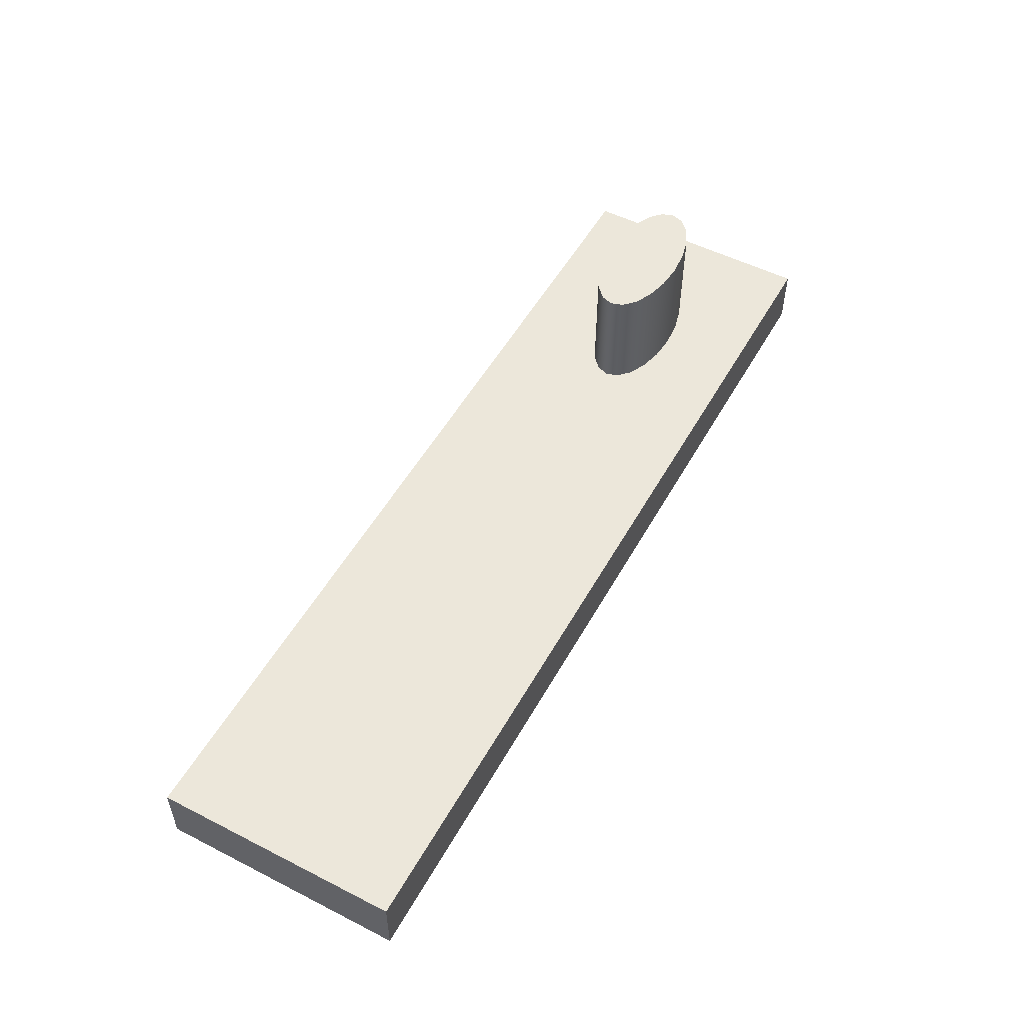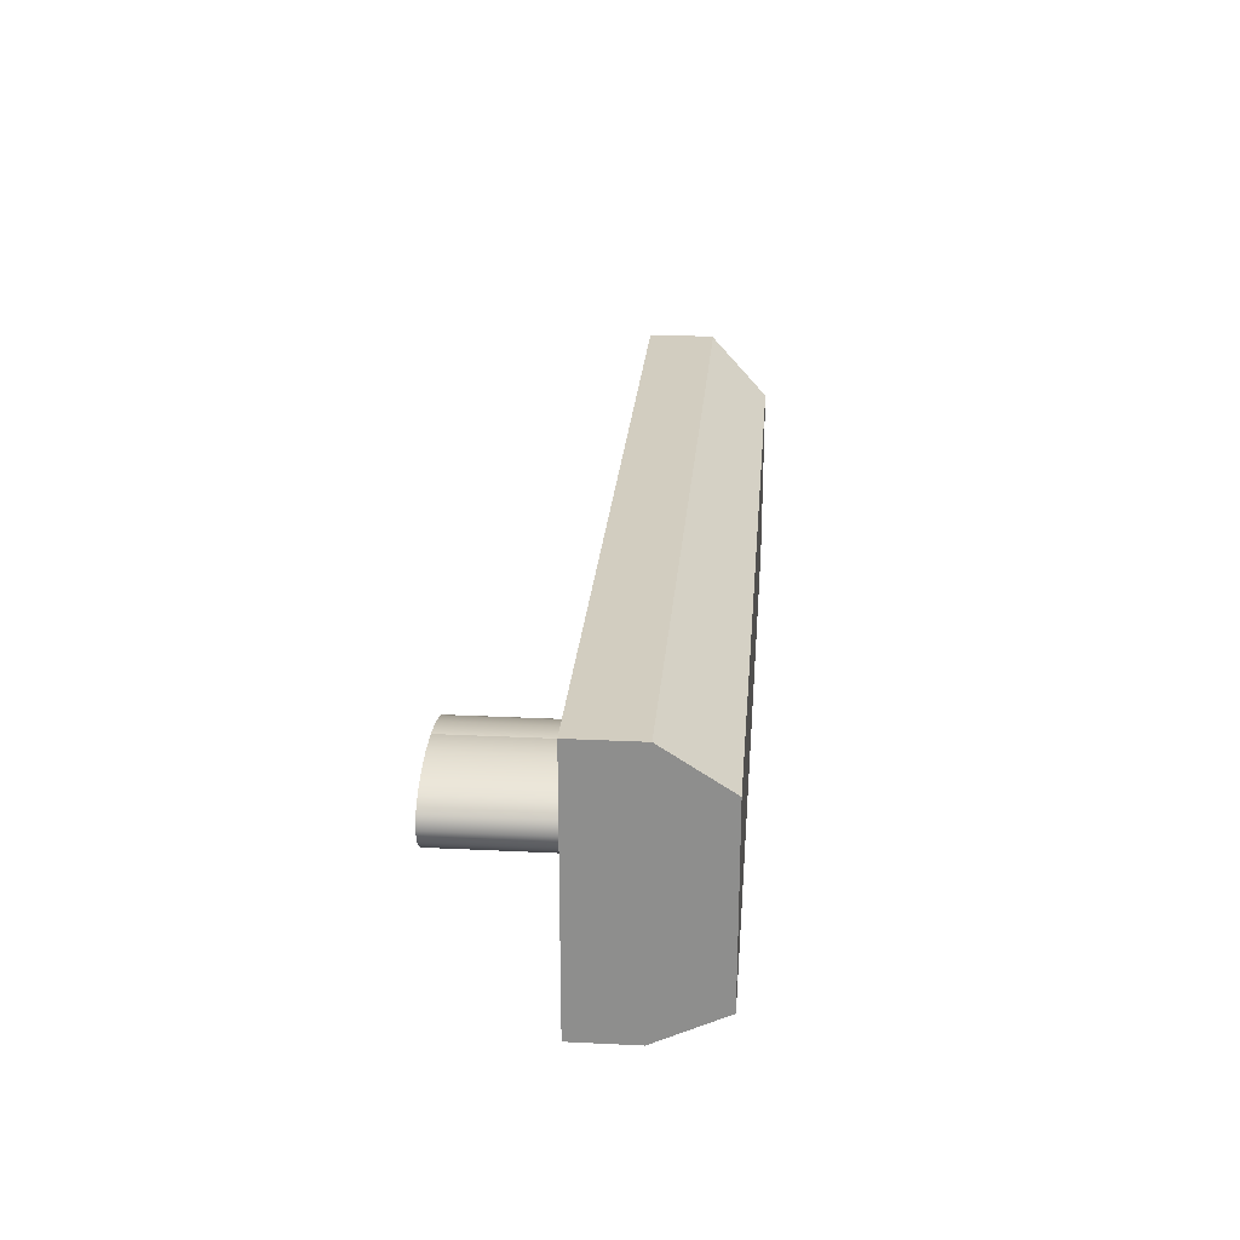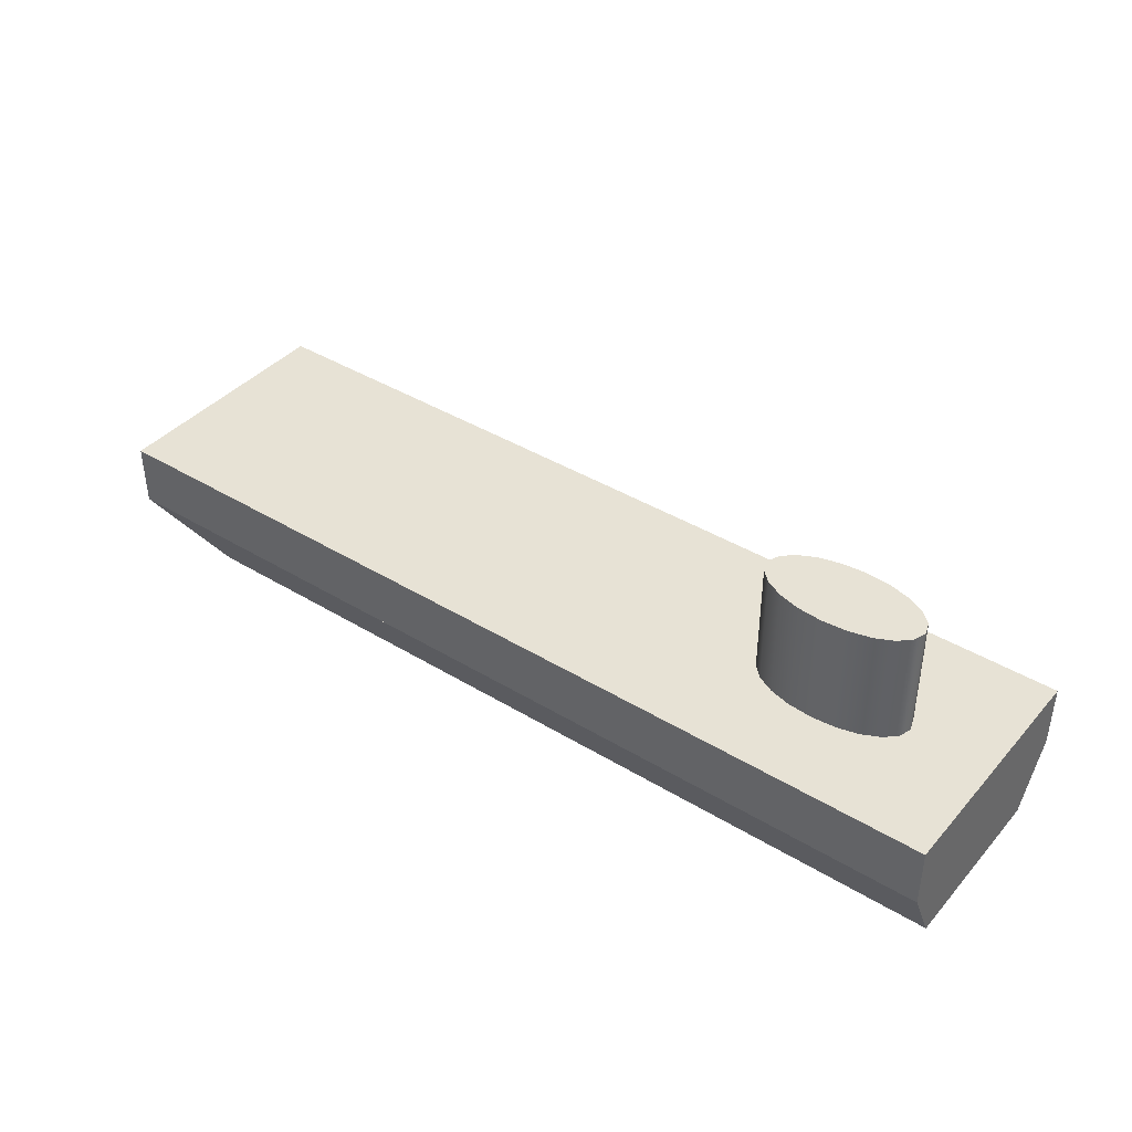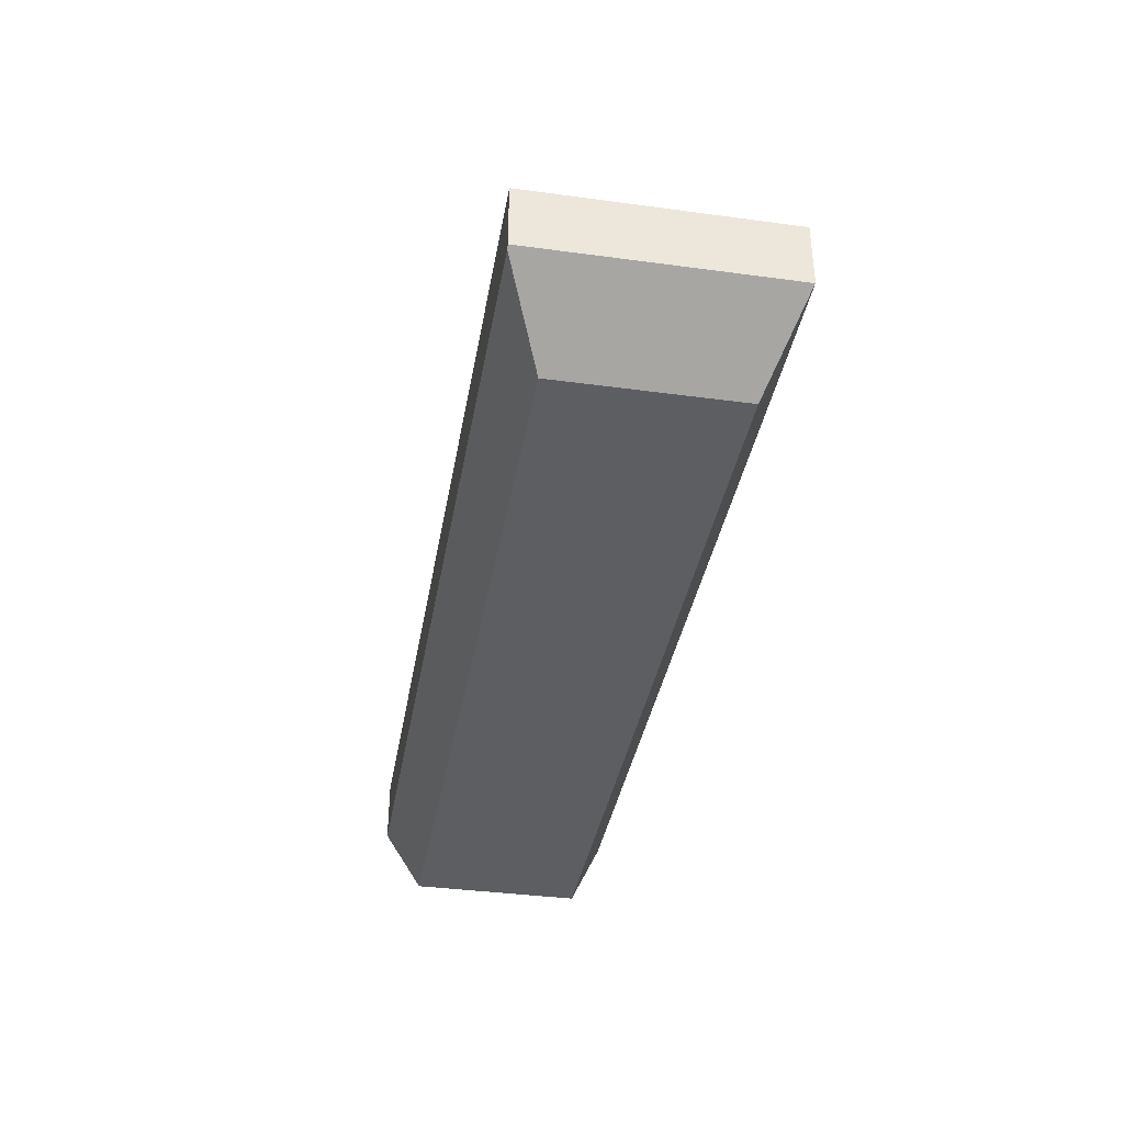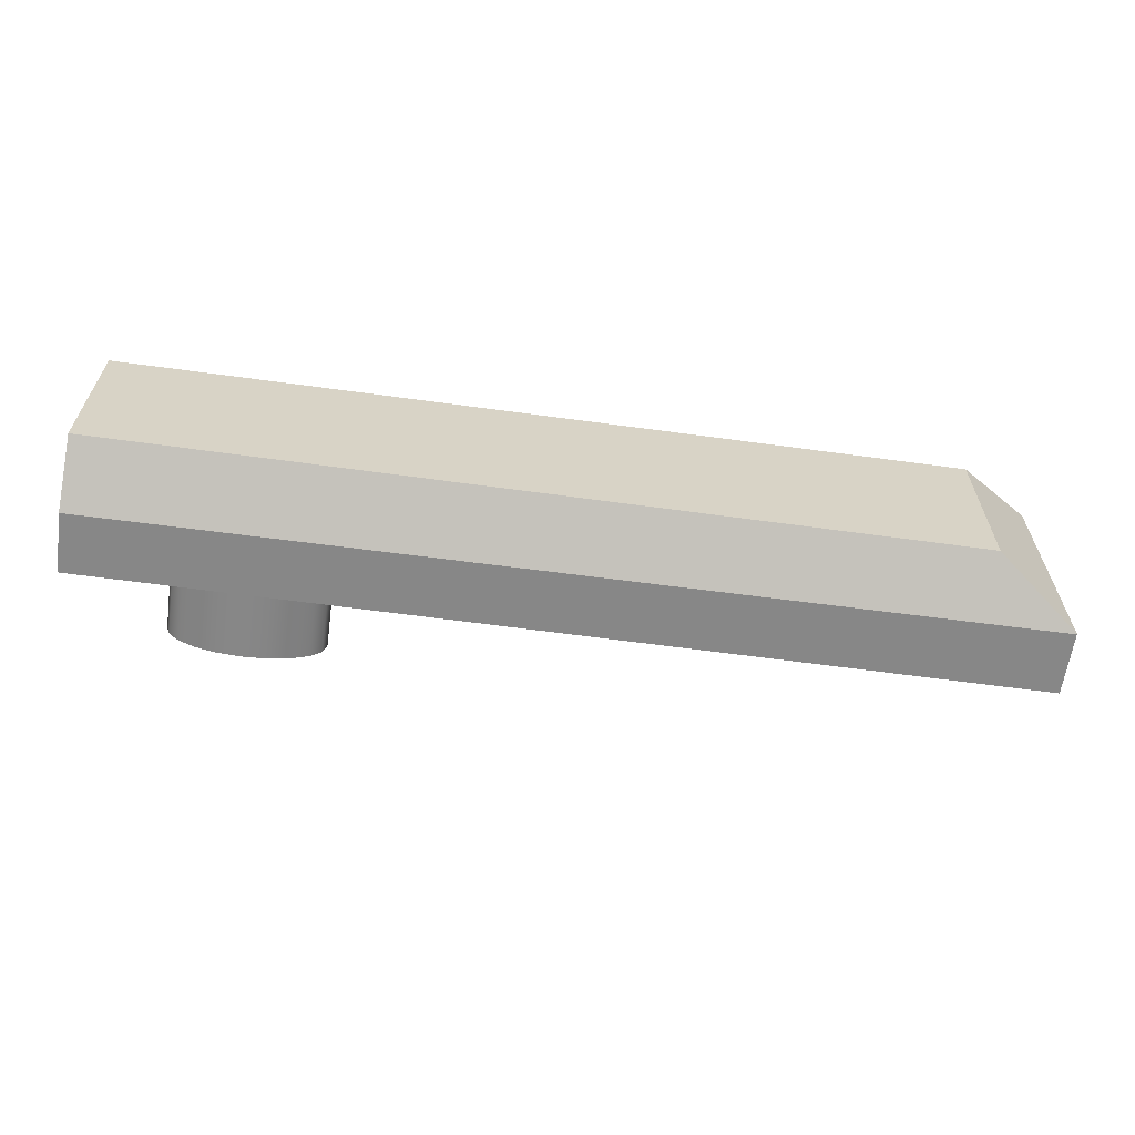
<metadata>
{"format":"obj","ext":"obj","renderer":"f3d","projection":"perspective","resolution":1024,"background":"white","views":[{"elev":52.5,"azim":118.7,"up":"+Y"},{"elev":24.4,"azim":-85.4,"up":"+Z"},{"elev":40.2,"azim":-143.1,"up":"+Y"},{"elev":-37.6,"azim":80.2,"up":"+Y"},{"elev":-62.4,"azim":-7.9,"up":"+Z"}]}
</metadata>
<code>
o default
v -5.987 1.571 -1.584
v -5.987 1.571 1.811
v 6.883 1.571 -1.584
v -5.987 1.571 1.811
v 6.883 1.571 1.811
v 6.883 1.571 -1.584
v -5.987 1.571 1.811
v -5.987 0.6885 1.811
v 0.154 0.6686 1.811
v -5.987 1.571 1.811
v 0.154 0.6686 1.811
v 6.883 1.571 1.811
v -5.987 0.6885 1.811
v -5.987 -0.1545 1.268
v 5.16 -0.1545 1.291
v -5.987 0.6885 1.811
v 5.16 -0.1545 1.291
v -3.519 0.6805 1.811
v -5.987 0.4177 -1.431
v -5.987 1.571 -1.584
v -5.987 0.7354 -1.584
v -5.987 1.571 -1.584
v -5.987 0.4177 -1.431
v -5.987 0.021 -1.239
v -5.987 1.571 -1.584
v -5.987 0.021 -1.239
v -5.987 1.571 1.811
v -5.987 -0.09876 -1.181
v -5.987 -0.1545 -1.154
v -5.987 -0.1545 1.268
v -5.987 -0.05911 -1.2
v -5.987 -0.09876 -1.181
v -5.987 -0.1545 1.268
v -5.987 -0.05911 -1.2
v -5.987 -0.1545 1.268
v -5.987 0.6885 1.811
v -5.987 -0.01147 -1.223
v -5.987 -0.05911 -1.2
v -5.987 0.6885 1.811
v -5.987 0.021 -1.239
v -5.987 -0.01147 -1.223
v -5.987 0.6885 1.811
v -5.987 0.021 -1.239
v -5.987 0.6885 1.811
v -5.987 1.571 1.811
v 4.066 0.6977 -1.584
v 6.883 1.571 -1.584
v 6.883 0.6871 -1.584
v 6.883 1.571 -1.584
v 4.066 0.6977 -1.584
v 0.4233 0.7113 -1.584
v 6.883 1.571 -1.584
v 0.4233 0.7113 -1.584
v -5.987 1.571 -1.584
v 0.4233 0.7113 -1.584
v -5.987 0.7354 -1.584
v -5.987 1.571 -1.584
v -5.041 -0.1545 -1.156
v -5.987 -0.1545 1.268
v -5.987 -0.1545 -1.154
v -5.987 -0.1545 1.268
v -5.041 -0.1545 -1.156
v -4.367 -0.1545 -1.157
v -5.987 -0.1545 1.268
v -4.367 -0.1545 -1.157
v 4.911 -0.1545 1.29
v -5.987 -0.1545 -1.154
v -5.987 0.7354 -1.584
v 3.798 0.6987 -1.584
v -5.987 -0.1545 -1.154
v 3.798 0.6987 -1.584
v -4.186 -0.1545 -1.158
v -4.186 -0.1545 -1.158
v 3.798 0.6987 -1.584
v 6.883 0.6871 -1.584
v 6.883 0.6808 1.584
v 6.883 1.571 1.811
v 6.883 0.6808 1.811
v 6.883 1.571 1.811
v 6.883 0.6808 1.584
v 6.883 0.6808 0.1667
v 6.883 1.571 1.811
v 6.883 0.6808 0.1667
v 6.883 1.571 -1.584
v 6.883 0.6808 -1.555
v 6.883 0.6808 -1.581
v 6.883 0.6871 -1.584
v 6.883 0.6808 0.1667
v 6.883 0.6808 -1.555
v 6.883 0.6871 -1.584
v 6.883 0.6808 0.1667
v 6.883 0.6871 -1.584
v 6.883 1.571 -1.584
v 0.154 0.6686 1.811
v 6.837 0.647 1.811
v 6.883 0.6808 1.811
v 0.154 0.6686 1.811
v 6.883 0.6808 1.811
v 6.883 1.571 1.811
v 5.87 -0.07319 1.345
v -3.519 0.6805 1.811
v 5.16 -0.1545 1.291
v 5.87 -0.07319 1.345
v 5.16 -0.1545 1.291
v 5.761 -0.1545 1.292
v 6.837 0.647 1.811
v -3.519 0.6805 1.811
v 5.87 -0.07319 1.345
v 5.761 -0.1545 -1.176
v 5.761 -0.1545 0.05086
v 4.911 -0.1545 1.29
v 5.761 -0.1545 -1.176
v 4.911 -0.1545 1.29
v -4.367 -0.1545 -1.157
v 5.761 -0.1545 0.1564
v 4.911 -0.1545 1.29
v 5.761 -0.1545 0.05086
v 5.761 -0.1545 0.2263
v 4.911 -0.1545 1.29
v 5.761 -0.1545 0.1564
v 5.761 -0.1545 1.292
v 4.911 -0.1545 1.29
v 5.761 -0.1545 0.2263
v 5.761 -0.1545 -1.176
v -4.186 -0.1545 -1.158
v 6.883 0.6871 -1.584
v 5.761 -0.1545 -1.176
v 6.883 0.6871 -1.584
v 6.883 0.6808 -1.581
v 6.883 0.6808 -1.581
v 6.883 0.6808 1.337
v 5.832 -0.1019 -1.201
v 5.761 -0.1545 -1.176
v 5.832 -0.1019 -1.201
v 6.883 0.6808 1.337
v 5.761 -0.1545 -1.176
v 6.883 0.6808 1.337
v 6.883 0.6808 1.811
v 5.761 -0.1545 -1.176
v 6.883 0.6808 1.811
v 6.837 0.647 1.811
v 5.761 -0.1545 -1.176
v 6.837 0.647 1.811
v 5.761 -0.1545 1.292
v -3.752 3.162 0.6367
v -3.413 3.162 0.6103
v -3.108 3.162 0.5336
v -2.865 3.162 0.4141
v -2.709 3.162 0.2636
v -2.656 3.162 0.09674
v -2.709 3.162 -0.07013
v -2.865 3.162 -0.2207
v -3.108 3.162 -0.3401
v -3.413 3.162 -0.4168
v -3.752 3.162 -0.4433
v -4.091 3.162 -0.4168
v -4.397 3.162 -0.3401
v -4.639 3.162 -0.2207
v -4.795 3.162 -0.07013
v -4.849 3.162 0.09674
v -4.795 3.162 0.2636
v -4.639 3.162 0.4141
v -4.397 3.162 0.5336
v -4.091 3.162 0.6103
v -3.752 3.162 0.6367
v -3.752 2.737 0.6367
v -3.413 2.737 0.6103
v -3.108 2.737 0.5336
v -2.865 2.737 0.4141
v -2.709 2.737 0.2636
v -2.656 2.737 0.09674
v -2.709 2.737 -0.07013
v -2.865 2.737 -0.2207
v -3.108 2.737 -0.3401
v -3.413 2.737 -0.4168
v -3.752 2.737 -0.4433
v -4.091 2.737 -0.4168
v -4.397 2.737 -0.3401
v -4.639 2.737 -0.2207
v -4.795 2.737 -0.07013
v -4.849 2.737 0.09674
v -4.795 2.737 0.2636
v -4.639 2.737 0.4141
v -4.397 2.737 0.5336
v -4.091 2.737 0.6103
v -3.752 2.737 0.6367
v -3.752 2.312 0.6367
v -3.413 2.312 0.6103
v -3.108 2.312 0.5336
v -2.865 2.312 0.4141
v -2.709 2.312 0.2636
v -2.656 2.312 0.09674
v -2.709 2.312 -0.07013
v -2.865 2.312 -0.2207
v -3.108 2.312 -0.3401
v -3.413 2.312 -0.4168
v -3.752 2.312 -0.4433
v -4.091 2.312 -0.4168
v -4.397 2.312 -0.3401
v -4.639 2.312 -0.2207
v -4.795 2.312 -0.07013
v -4.849 2.312 0.09674
v -4.795 2.312 0.2636
v -4.639 2.312 0.4141
v -4.397 2.312 0.5336
v -4.091 2.312 0.6103
v -3.752 2.312 0.6367
v -3.752 1.887 0.6367
v -3.413 1.887 0.6103
v -3.108 1.887 0.5336
v -2.865 1.887 0.4141
v -2.709 1.887 0.2636
v -2.656 1.887 0.09674
v -2.709 1.887 -0.07013
v -2.865 1.887 -0.2207
v -3.108 1.887 -0.3401
v -3.413 1.887 -0.4168
v -3.752 1.887 -0.4433
v -4.091 1.887 -0.4168
v -4.397 1.887 -0.3401
v -4.639 1.887 -0.2207
v -4.795 1.887 -0.07013
v -4.849 1.887 0.09674
v -4.795 1.887 0.2636
v -4.639 1.887 0.4141
v -4.397 1.887 0.5336
v -4.091 1.887 0.6103
v -3.752 1.887 0.6367
v -3.752 1.462 0.6367
v -3.413 1.462 0.6103
v -3.108 1.462 0.5336
v -2.865 1.462 0.4141
v -2.709 1.462 0.2636
v -2.656 1.462 0.09674
v -2.709 1.462 -0.07013
v -2.865 1.462 -0.2207
v -3.108 1.462 -0.3401
v -3.413 1.462 -0.4168
v -3.752 1.462 -0.4433
v -4.091 1.462 -0.4168
v -4.397 1.462 -0.3401
v -4.639 1.462 -0.2207
v -4.795 1.462 -0.07013
v -4.849 1.462 0.09674
v -4.795 1.462 0.2636
v -4.639 1.462 0.4141
v -4.397 1.462 0.5336
v -4.091 1.462 0.6103
v -3.752 1.462 0.6367
v -3.752 3.162 0.09674
v -3.752 3.162 0.09674
v -3.752 3.162 0.09674
v -3.752 3.162 0.09674
v -3.752 3.162 0.09674
v -3.752 3.162 0.09674
v -3.752 3.162 0.09674
v -3.752 3.162 0.09674
v -3.752 3.162 0.09674
v -3.752 3.162 0.09674
v -3.752 3.162 0.09674
v -3.752 3.162 0.09674
v -3.752 3.162 0.09674
v -3.752 3.162 0.09674
v -3.752 3.162 0.09674
v -3.752 3.162 0.09674
v -3.752 3.162 0.09674
v -3.752 3.162 0.09674
v -3.752 3.162 0.09674
v -3.752 3.162 0.09674
v -3.752 3.162 0.6367
v -3.413 3.162 0.6103
v -3.108 3.162 0.5336
v -2.865 3.162 0.4141
v -2.709 3.162 0.2636
v -2.656 3.162 0.09674
v -2.709 3.162 -0.07013
v -2.865 3.162 -0.2207
v -3.108 3.162 -0.3401
v -3.413 3.162 -0.4168
v -3.752 3.162 -0.4433
v -4.091 3.162 -0.4168
v -4.397 3.162 -0.3401
v -4.639 3.162 -0.2207
v -4.795 3.162 -0.07013
v -4.849 3.162 0.09674
v -4.795 3.162 0.2636
v -4.639 3.162 0.4141
v -4.397 3.162 0.5336
v -4.091 3.162 0.6103
v -3.752 3.162 0.6367
v -3.752 1.462 0.09674
v -3.752 1.462 0.09674
v -3.752 1.462 0.09674
v -3.752 1.462 0.09674
v -3.752 1.462 0.09674
v -3.752 1.462 0.09674
v -3.752 1.462 0.09674
v -3.752 1.462 0.09674
v -3.752 1.462 0.09674
v -3.752 1.462 0.09674
v -3.752 1.462 0.09674
v -3.752 1.462 0.09674
v -3.752 1.462 0.09674
v -3.752 1.462 0.09674
v -3.752 1.462 0.09674
v -3.752 1.462 0.09674
v -3.752 1.462 0.09674
v -3.752 1.462 0.09674
v -3.752 1.462 0.09674
v -3.752 1.462 0.09674
v -3.752 1.462 0.6367
v -3.413 1.462 0.6103
v -3.108 1.462 0.5336
v -2.865 1.462 0.4141
v -2.709 1.462 0.2636
v -2.656 1.462 0.09674
v -2.709 1.462 -0.07013
v -2.865 1.462 -0.2207
v -3.108 1.462 -0.3401
v -3.413 1.462 -0.4168
v -3.752 1.462 -0.4433
v -4.091 1.462 -0.4168
v -4.397 1.462 -0.3401
v -4.639 1.462 -0.2207
v -4.795 1.462 -0.07013
v -4.849 1.462 0.09674
v -4.795 1.462 0.2636
v -4.639 1.462 0.4141
v -4.397 1.462 0.5336
v -4.091 1.462 0.6103
v -3.752 1.462 0.6367
f 1 2 3
f 4 5 6
f 7 8 9
f 10 11 12
f 13 14 15
f 16 17 18
f 19 20 21
f 22 23 24
f 25 26 27
f 28 29 30
f 31 32 33
f 34 35 36
f 37 38 39
f 40 41 42
f 43 44 45
f 46 47 48
f 49 50 51
f 52 53 54
f 55 56 57
f 58 59 60
f 61 62 63
f 64 65 66
f 67 68 69
f 70 71 72
f 73 74 75
f 76 77 78
f 79 80 81
f 82 83 84
f 85 86 87
f 88 89 90
f 91 92 93
f 94 95 96
f 97 98 99
f 100 101 102
f 103 104 105
f 106 107 108
f 109 110 111
f 112 113 114
f 115 116 117
f 118 119 120
f 121 122 123
f 124 125 126
f 127 128 129
f 130 131 132
f 133 134 135
f 136 137 138
f 139 140 141
f 142 143 144
f 145 166 146
f 166 167 146
f 166 187 167
f 187 188 167
f 187 208 188
f 208 209 188
f 208 229 209
f 229 230 209
f 146 167 147
f 167 168 147
f 167 188 168
f 188 189 168
f 188 209 189
f 209 210 189
f 209 230 210
f 230 231 210
f 147 168 148
f 168 169 148
f 168 189 169
f 189 190 169
f 189 210 190
f 210 211 190
f 210 231 211
f 231 232 211
f 148 169 149
f 169 170 149
f 169 190 170
f 190 191 170
f 190 211 191
f 211 212 191
f 211 232 212
f 232 233 212
f 149 170 150
f 170 171 150
f 170 191 171
f 191 192 171
f 191 212 192
f 212 213 192
f 212 233 213
f 233 234 213
f 150 171 151
f 171 172 151
f 171 192 172
f 192 193 172
f 192 213 193
f 213 214 193
f 213 234 214
f 234 235 214
f 151 172 152
f 172 173 152
f 172 193 173
f 193 194 173
f 193 214 194
f 214 215 194
f 214 235 215
f 235 236 215
f 152 173 153
f 173 174 153
f 173 194 174
f 194 195 174
f 194 215 195
f 215 216 195
f 215 236 216
f 236 237 216
f 153 174 154
f 174 175 154
f 174 195 175
f 195 196 175
f 195 216 196
f 216 217 196
f 216 237 217
f 237 238 217
f 154 175 155
f 175 176 155
f 175 196 176
f 196 197 176
f 196 217 197
f 217 218 197
f 217 238 218
f 238 239 218
f 155 176 156
f 176 177 156
f 176 197 177
f 197 198 177
f 197 218 198
f 218 219 198
f 218 239 219
f 239 240 219
f 156 177 157
f 177 178 157
f 177 198 178
f 198 199 178
f 198 219 199
f 219 220 199
f 219 240 220
f 240 241 220
f 157 178 158
f 178 179 158
f 178 199 179
f 199 200 179
f 199 220 200
f 220 221 200
f 220 241 221
f 241 242 221
f 158 179 159
f 179 180 159
f 179 200 180
f 200 201 180
f 200 221 201
f 221 222 201
f 221 242 222
f 242 243 222
f 159 180 160
f 180 181 160
f 180 201 181
f 201 202 181
f 201 222 202
f 222 223 202
f 222 243 223
f 243 244 223
f 160 181 161
f 181 182 161
f 181 202 182
f 202 203 182
f 202 223 203
f 223 224 203
f 223 244 224
f 244 245 224
f 161 182 162
f 182 183 162
f 182 203 183
f 203 204 183
f 203 224 204
f 224 225 204
f 224 245 225
f 245 246 225
f 162 183 163
f 183 184 163
f 183 204 184
f 204 205 184
f 204 225 205
f 225 226 205
f 225 246 226
f 246 247 226
f 163 184 164
f 184 185 164
f 184 205 185
f 205 206 185
f 205 226 206
f 226 227 206
f 226 247 227
f 247 248 227
f 164 185 165
f 185 186 165
f 185 206 186
f 206 207 186
f 206 227 207
f 227 228 207
f 227 248 228
f 248 249 228
f 270 271 250
f 271 272 251
f 272 273 252
f 273 274 253
f 274 275 254
f 275 276 255
f 276 277 256
f 277 278 257
f 278 279 258
f 279 280 259
f 280 281 260
f 281 282 261
f 282 283 262
f 283 284 263
f 284 285 264
f 285 286 265
f 286 287 266
f 287 288 267
f 288 289 268
f 289 290 269
f 312 311 291
f 313 312 292
f 314 313 293
f 315 314 294
f 316 315 295
f 317 316 296
f 318 317 297
f 319 318 298
f 320 319 299
f 321 320 300
f 322 321 301
f 323 322 302
f 324 323 303
f 325 324 304
f 326 325 305
f 327 326 306
f 328 327 307
f 329 328 308
f 330 329 309
f 331 330 310

</code>
